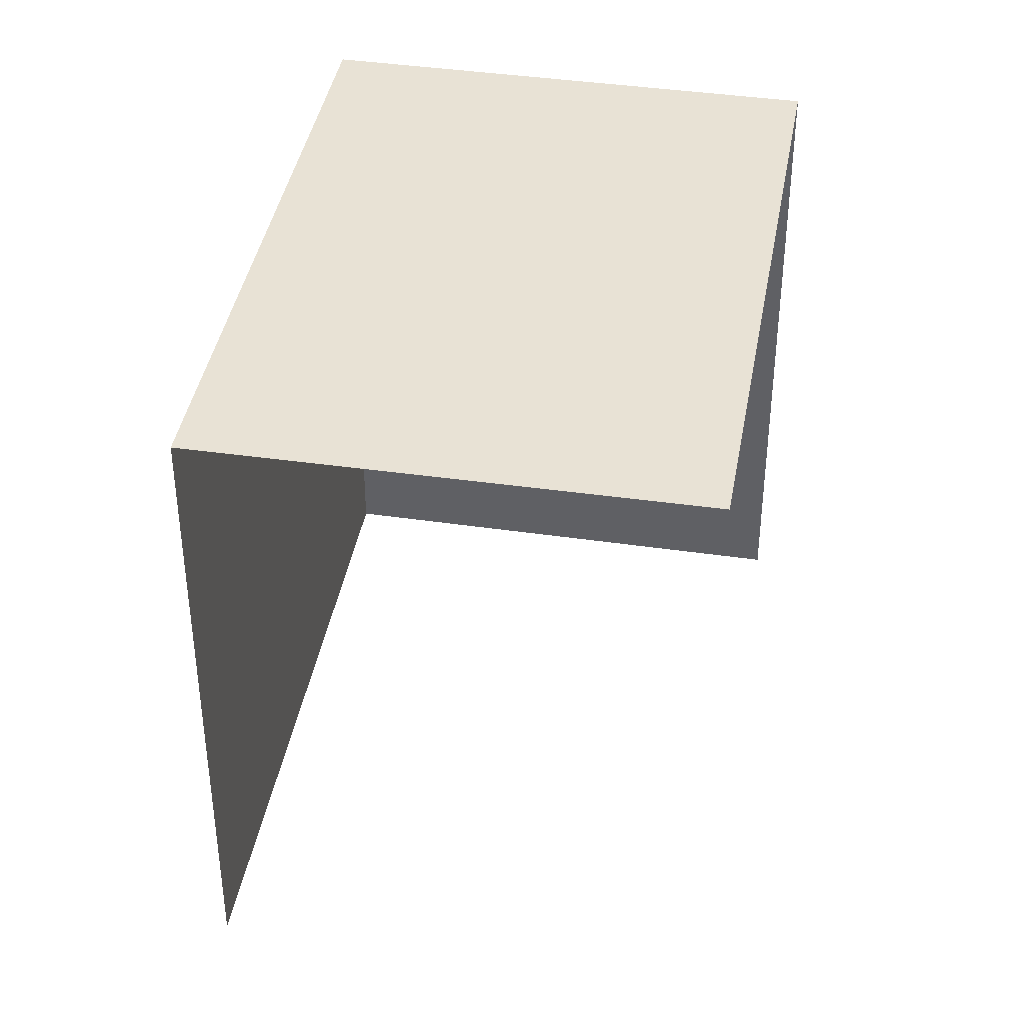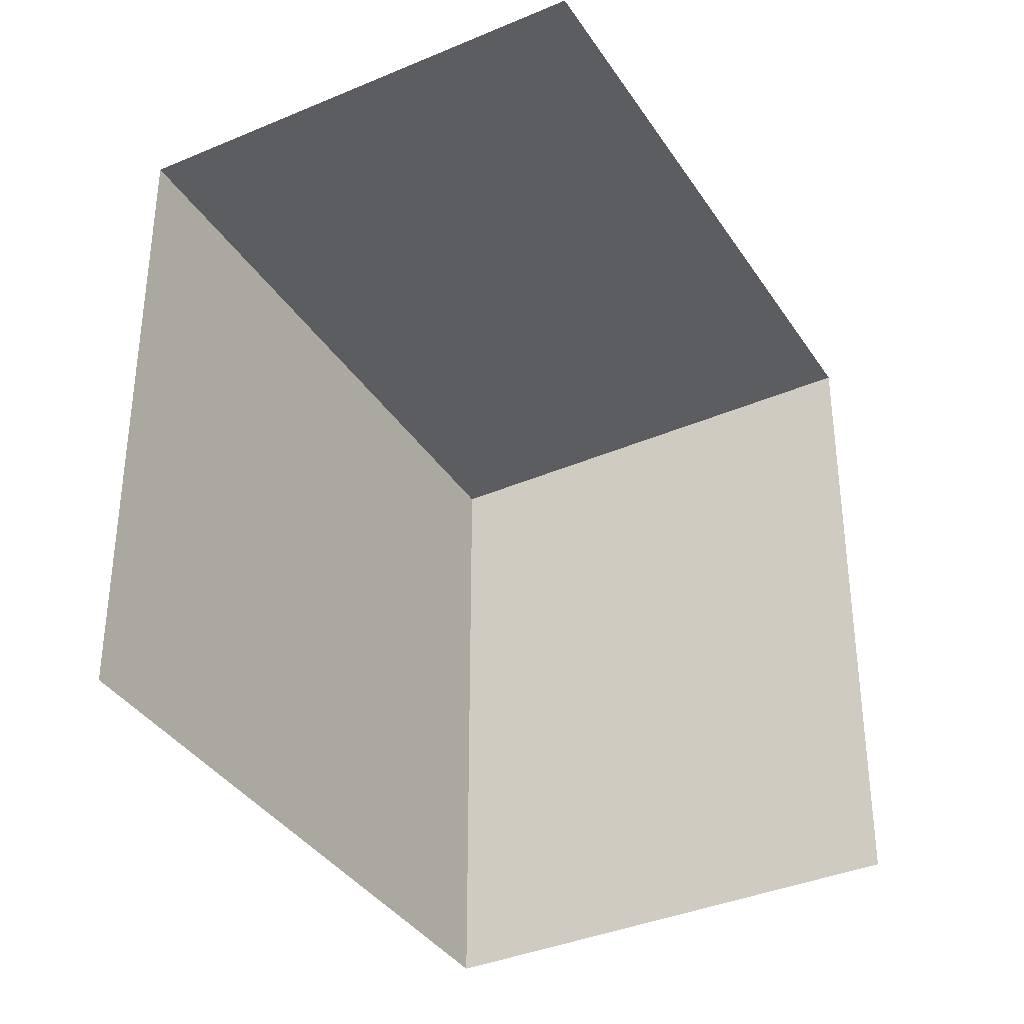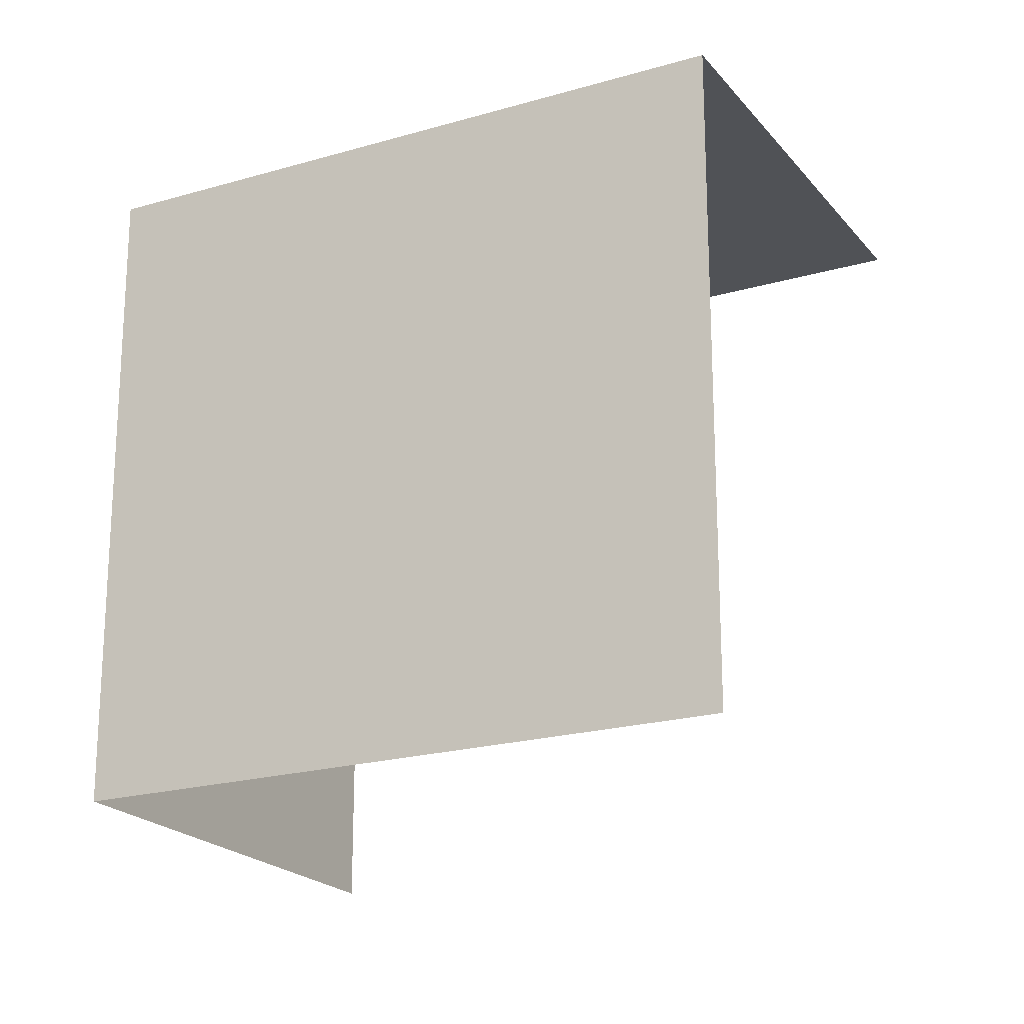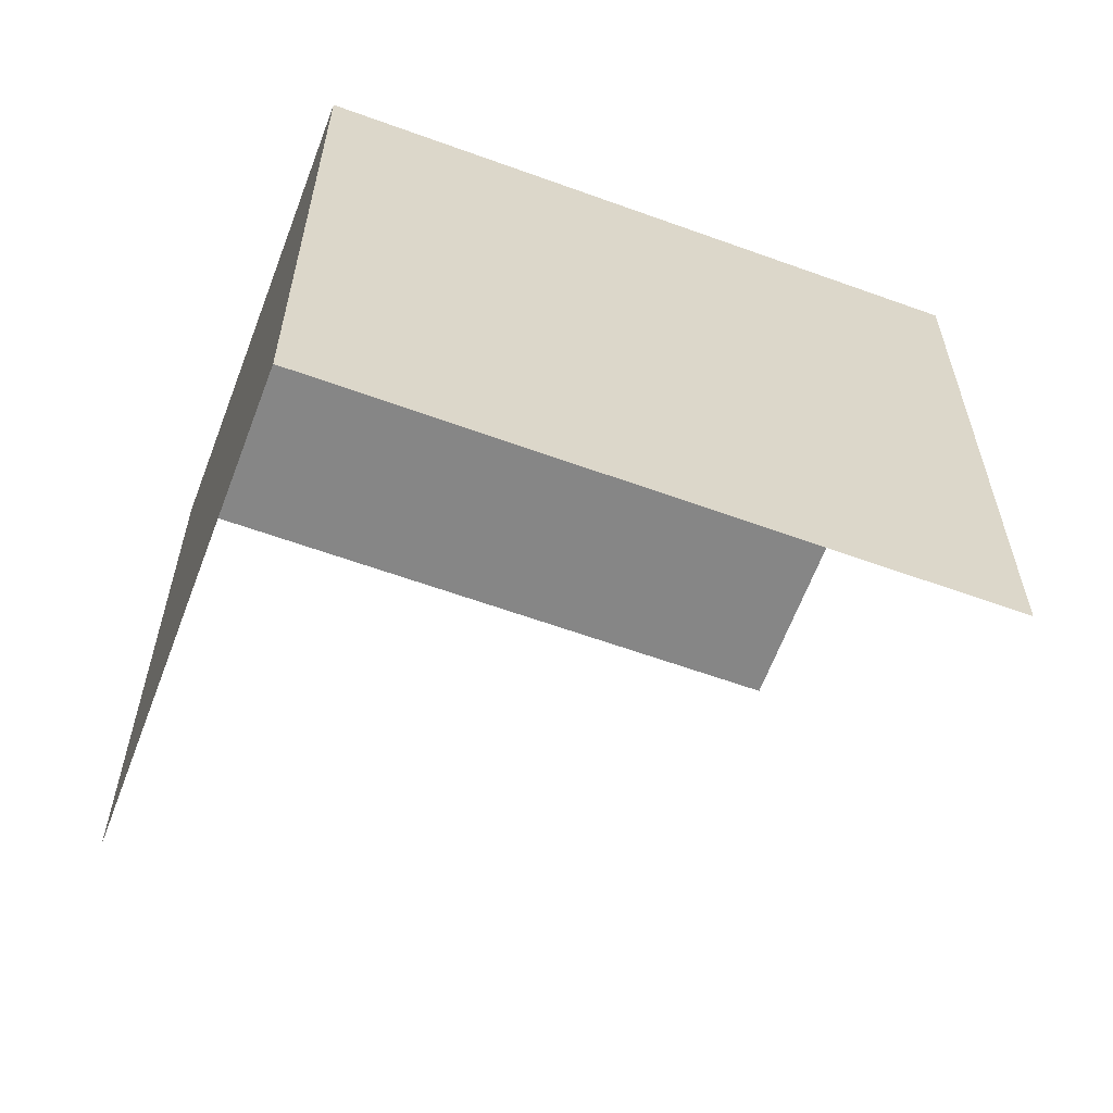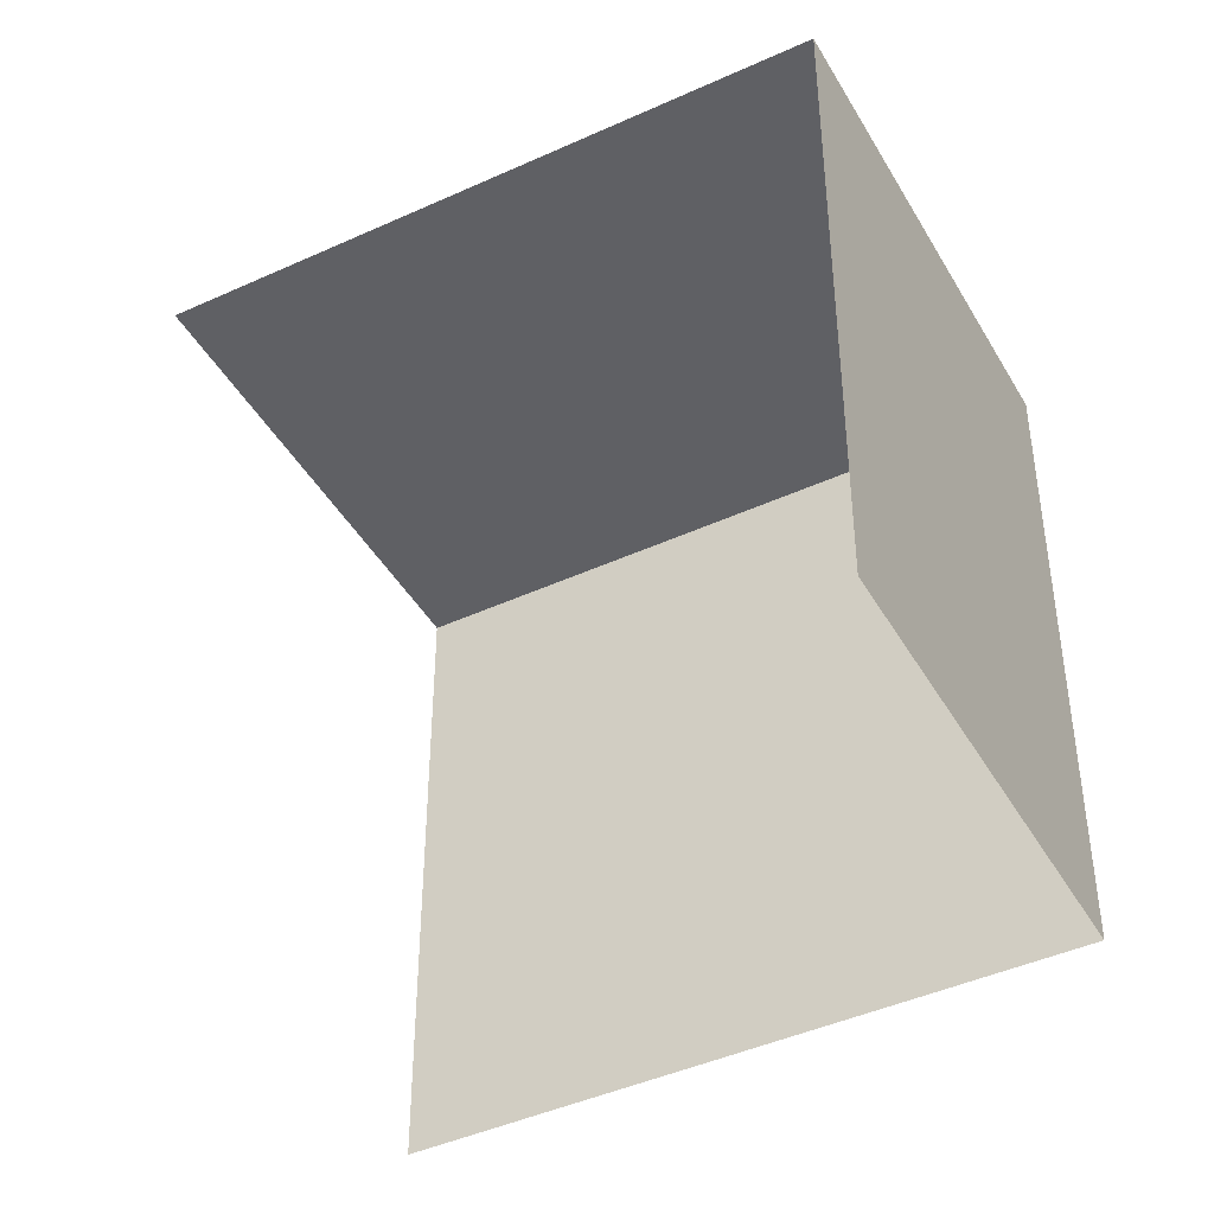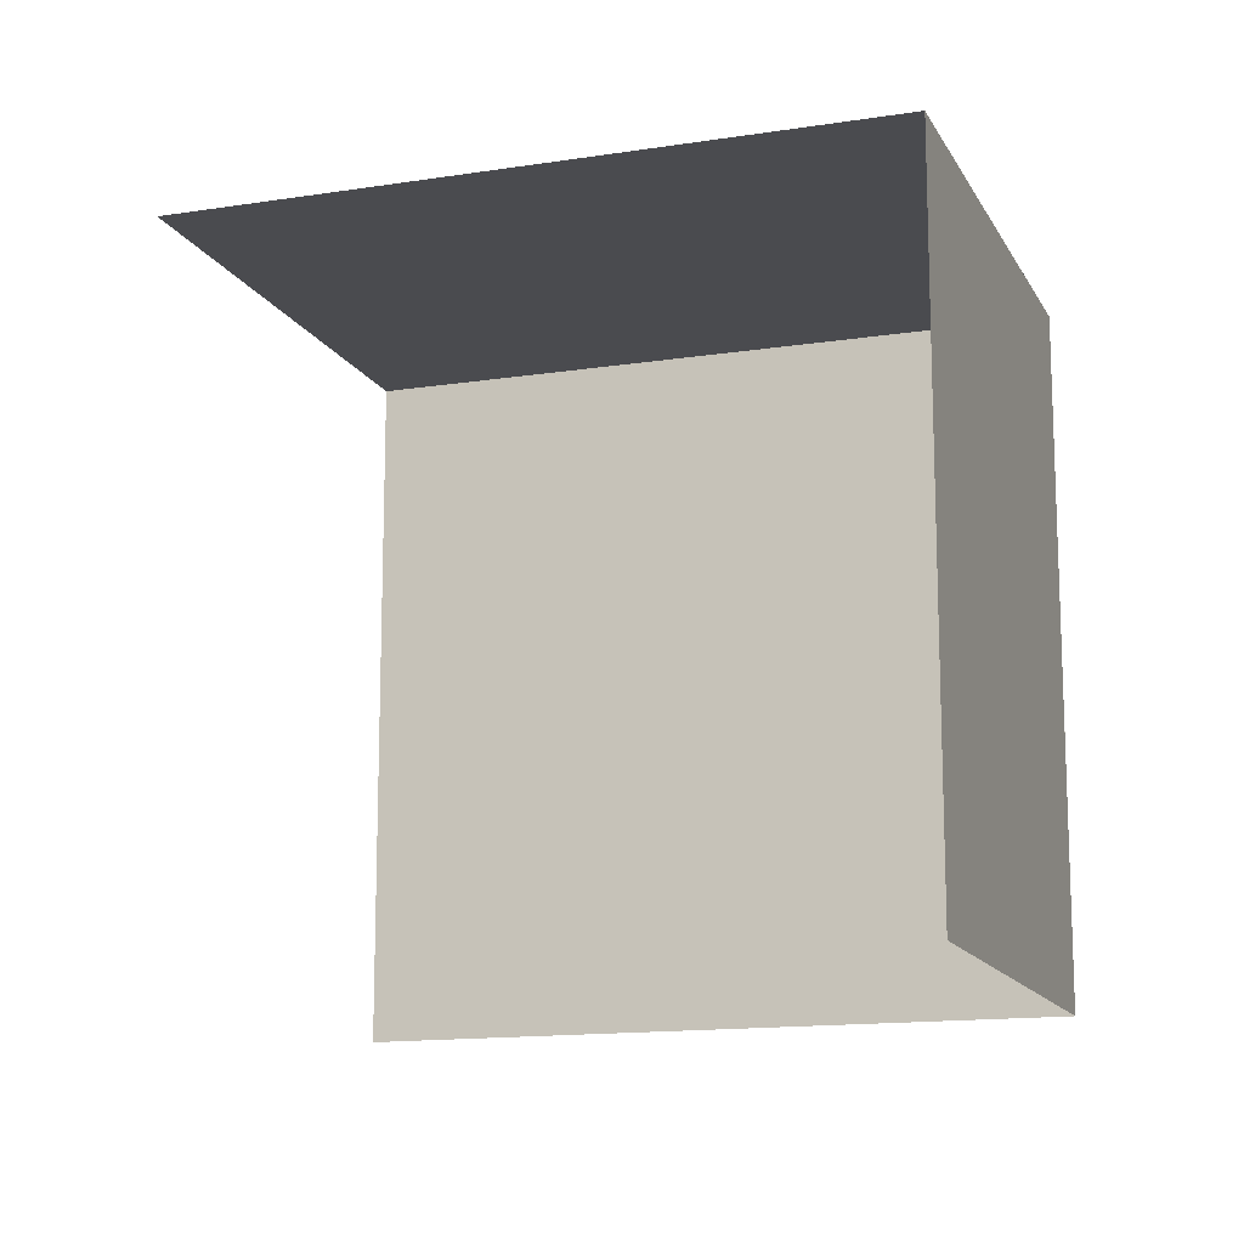
<metadata>
{"format":"obj","ext":"obj","renderer":"f3d","projection":"perspective","resolution":1024,"background":"white","views":[{"elev":40.9,"azim":144.5,"up":"+Z"},{"elev":-36.8,"azim":163.7,"up":"+Z"},{"elev":-20.7,"azim":72.4,"up":"+Z"},{"elev":-62.1,"azim":24.3,"up":"+Z"},{"elev":-43.5,"azim":-107.4,"up":"+Z"},{"elev":-14.3,"azim":-116.5,"up":"+Z"}]}
</metadata>
<code>
v -2.236e+05 -1.277e+05 16.36
v -2.236e+05 -1.277e+05 16.36
v -2.236e+05 -1.277e+05 16.36
v -2.236e+05 -1.277e+05 16.36
v -2.236e+05 -1.277e+05 20.58
v -2.236e+05 -1.277e+05 20.58
v -2.236e+05 -1.277e+05 20.58
v -2.236e+05 -1.277e+05 20.58
f 1 2 3
f 4 1 3
f 5 2 1
f 5 8 2
f 5 1 4
f 6 5 4
f 5 6 7
f 8 5 7
f 8 3 2
f 8 7 3
f 6 4 3
f 7 6 3

</code>
